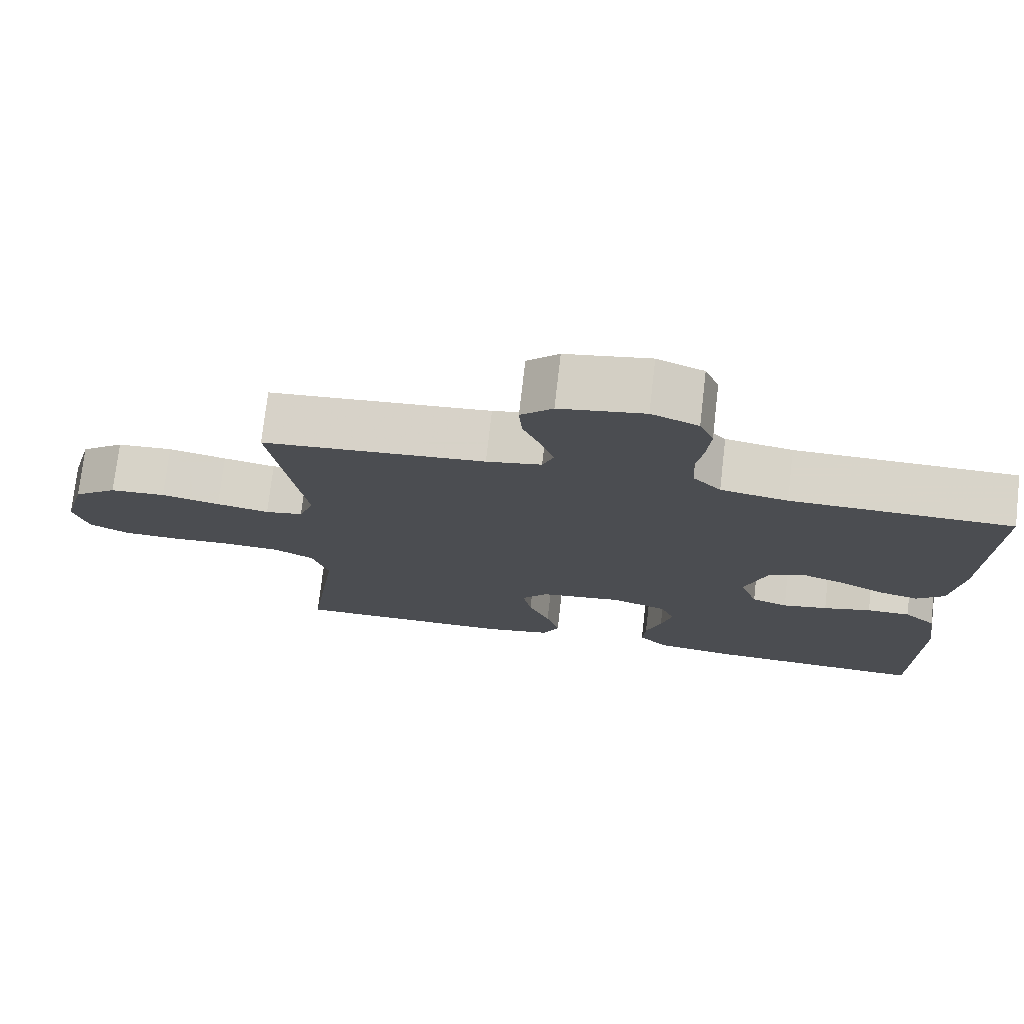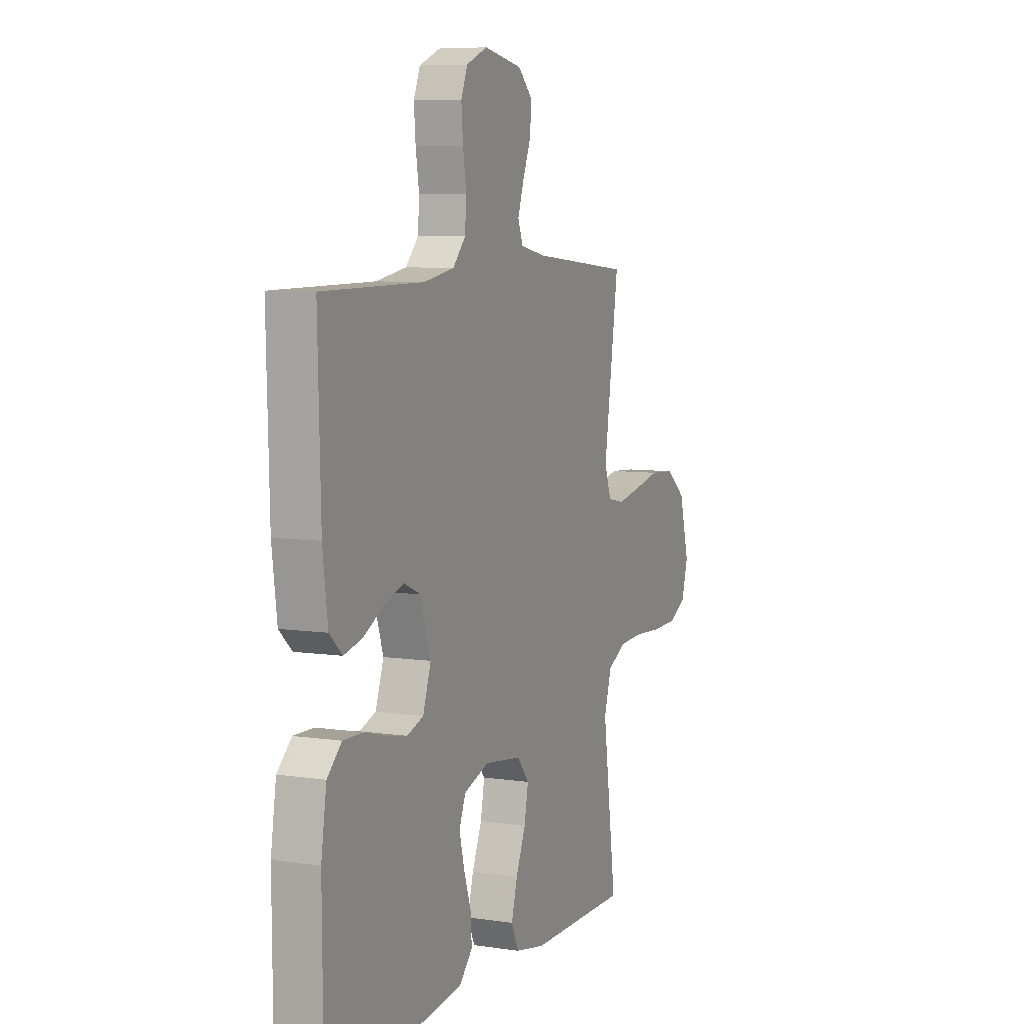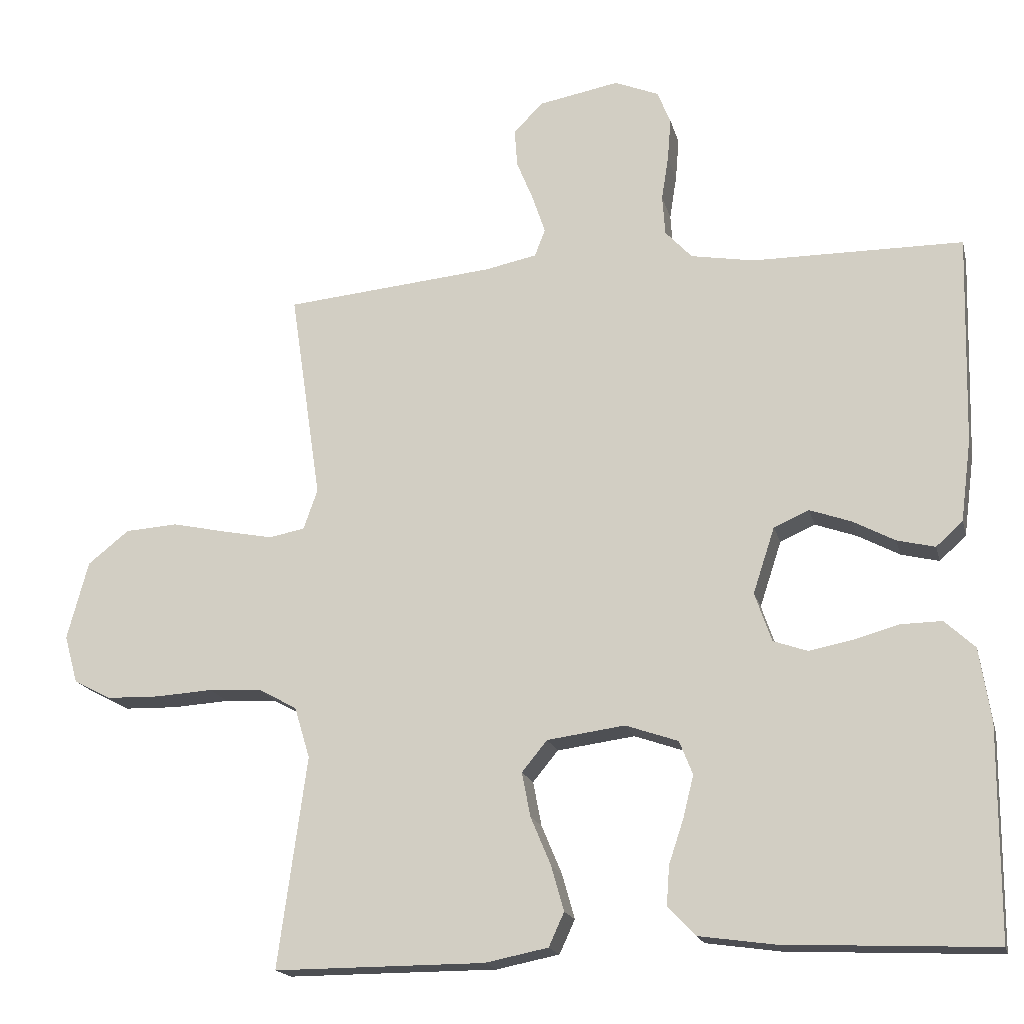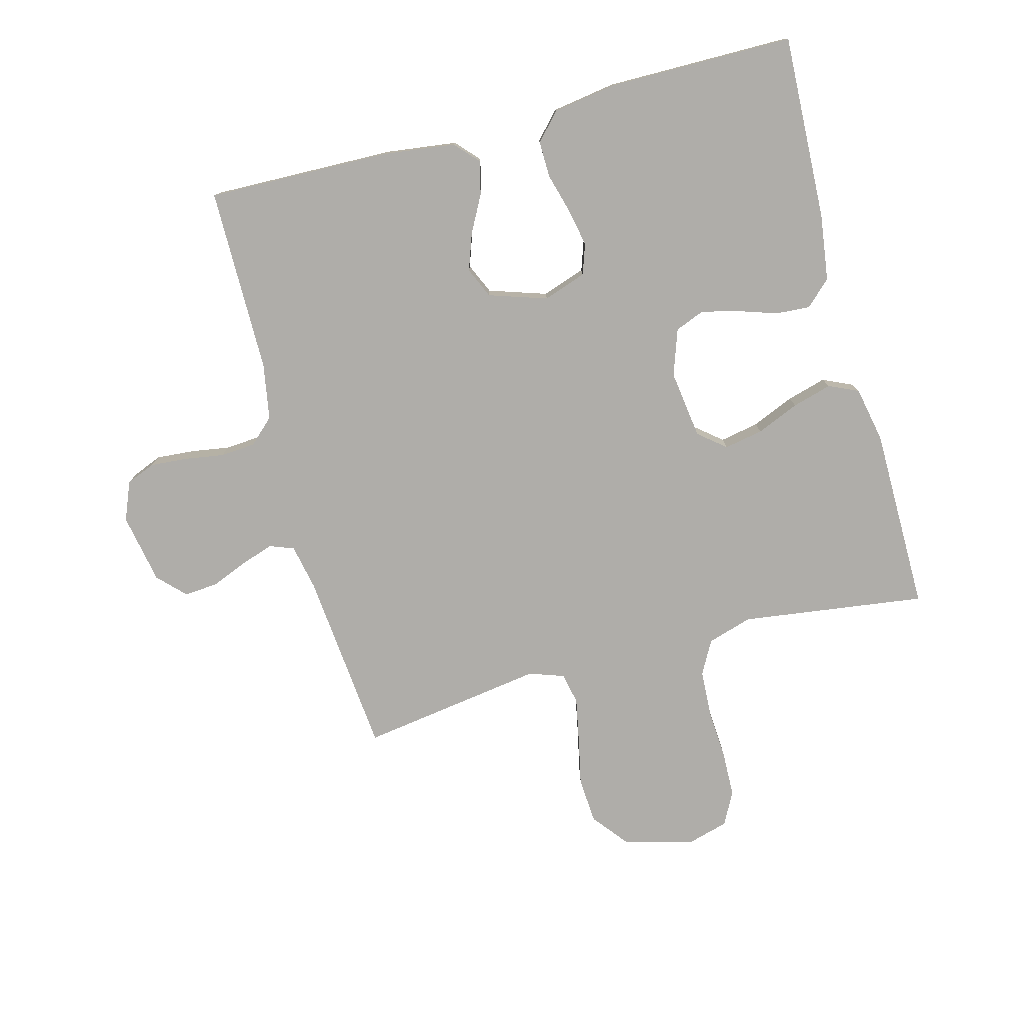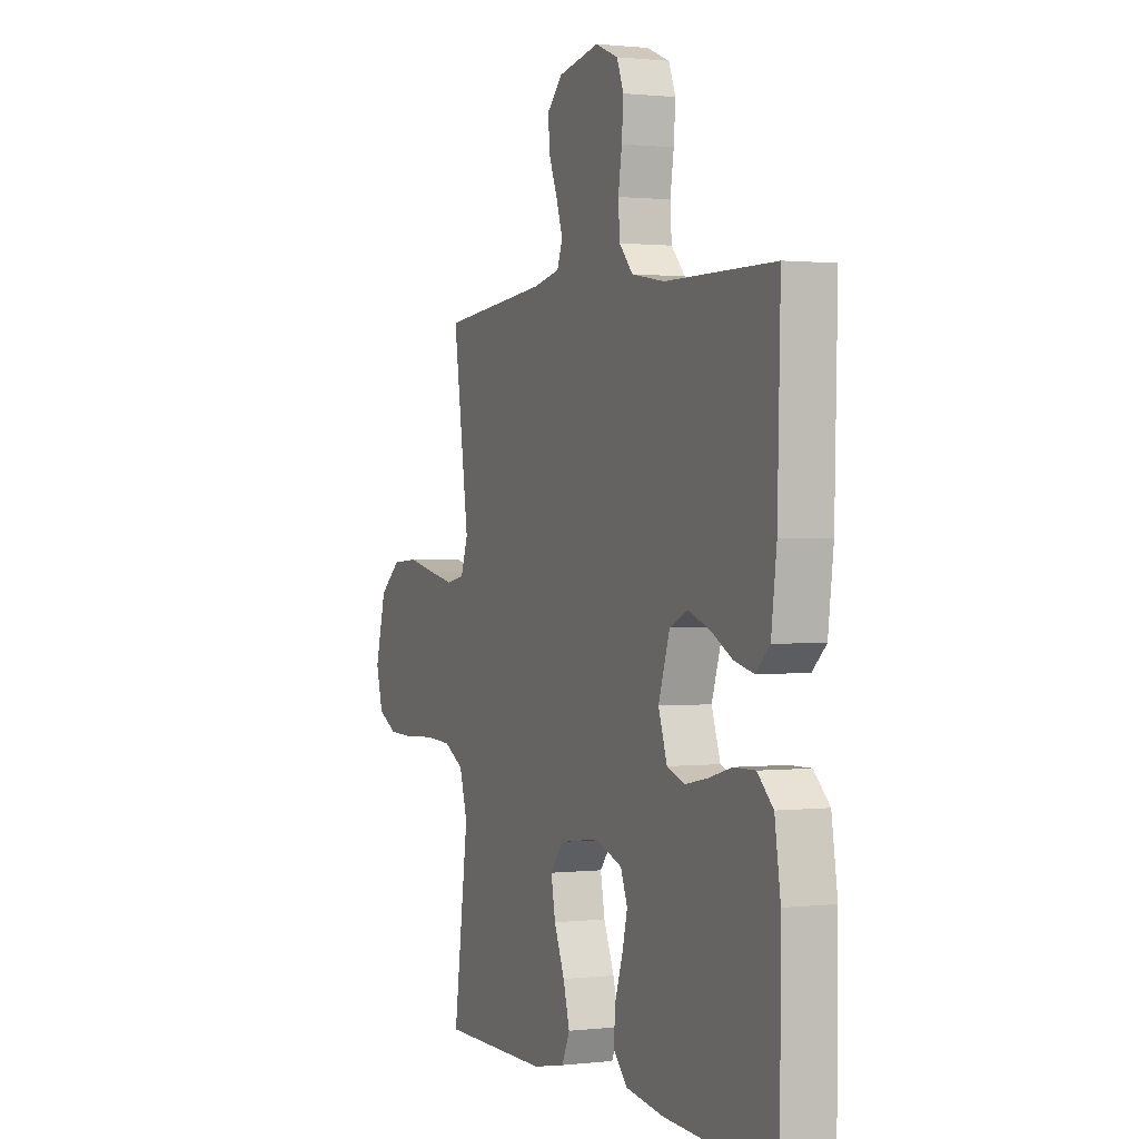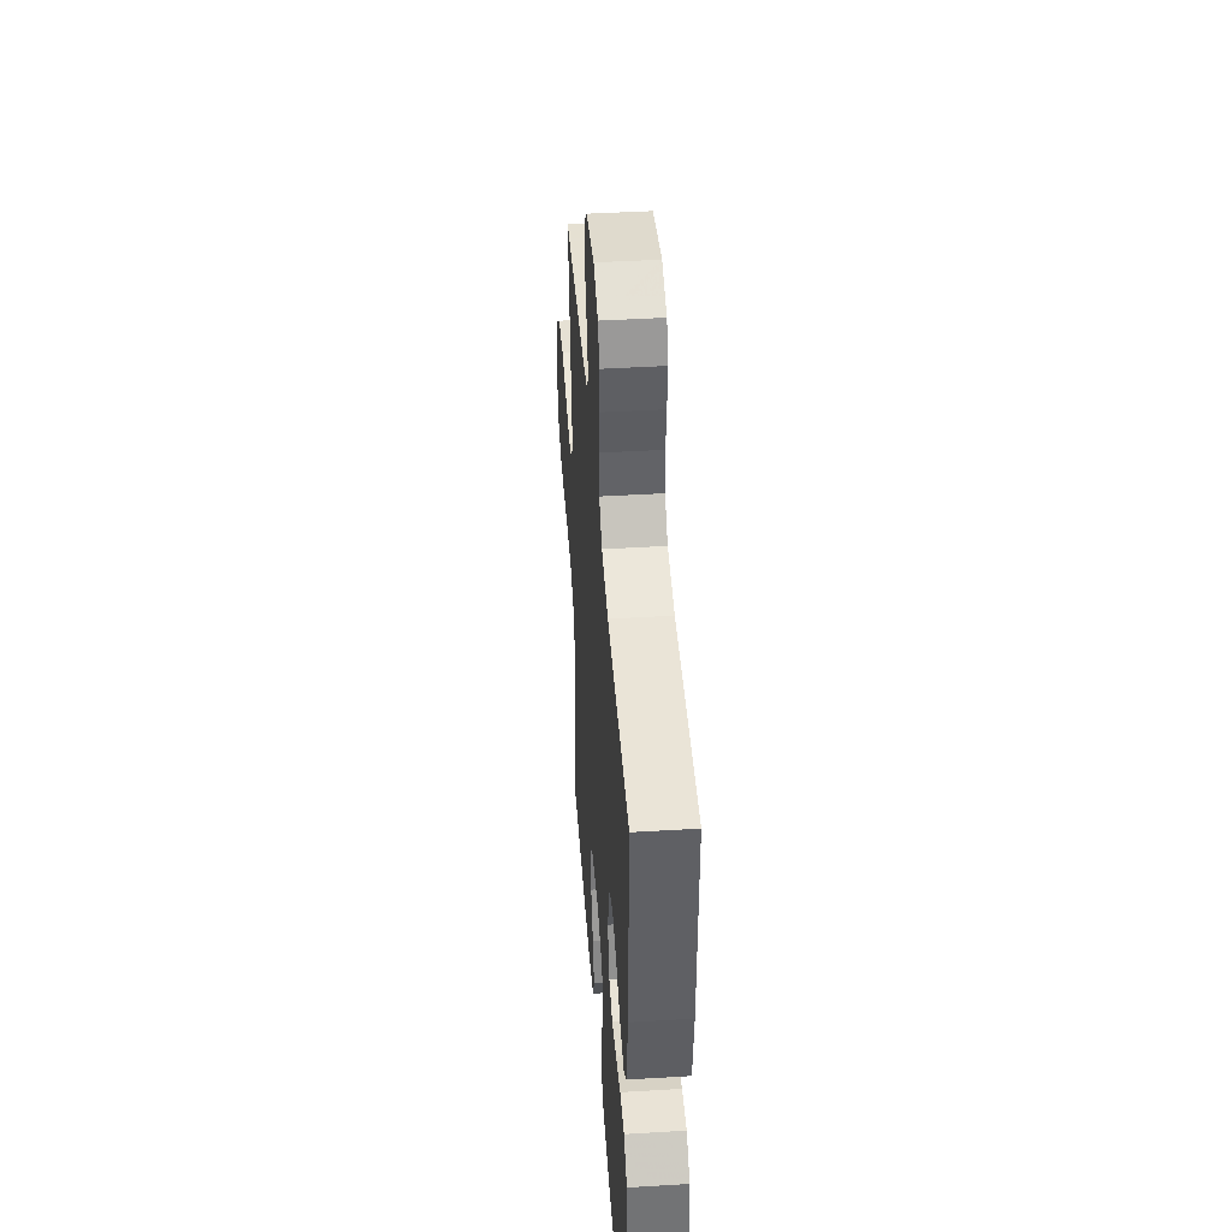
<metadata>
{"format":"obj","ext":"obj","renderer":"f3d","projection":"perspective","resolution":1024,"background":"white","views":[{"elev":75.0,"azim":6.6,"up":"+Z"},{"elev":7.2,"azim":113.3,"up":"+Z"},{"elev":-17.8,"azim":13.4,"up":"+Z"},{"elev":-77.4,"azim":105.0,"up":"+Y"},{"elev":0.9,"azim":67.1,"up":"+Z"},{"elev":43.3,"azim":85.9,"up":"+Z"}]}
</metadata>
<code>
v -0.5 0.07 -0.5
v -0.459 0.07 -0.2
v -0.481 0.07 -0.127
v -0.536 0.07 -0.097
v -0.611 0.07 -0.093
v -0.693 0.07 -0.098
v -0.768 0.07 -0.096
v -0.822 0.07 -0.068
v -0.841 0.07 0
v -0.811 0.07 0.112
v -0.752 0.07 0.159
v -0.677 0.07 0.164
v -0.598 0.07 0.147
v -0.527 0.07 0.133
v -0.476 0.07 0.143
v -0.456 0.07 0.2
v -0.5 0.07 0.5
v -0.2 0.07 0.528
v -0.126 0.07 0.543
v -0.111 0.07 0.582
v -0.129 0.07 0.636
v -0.153 0.07 0.695
v -0.157 0.07 0.75
v -0.114 0.07 0.792
v 0 0.07 0.813
v 0.063 0.07 0.787
v 0.082 0.07 0.74
v 0.077 0.07 0.679
v 0.067 0.07 0.616
v 0.071 0.07 0.559
v 0.109 0.07 0.518
v 0.2 0.07 0.502
v 0.5 0.07 0.5
v 0.492 0.07 0.2
v 0.477 0.07 0.085
v 0.439 0.07 0.05
v 0.385 0.07 0.063
v 0.325 0.07 0.095
v 0.266 0.07 0.116
v 0.216 0.07 0.094
v 0.185 0.07 0
v 0.209 0.07 -0.07
v 0.258 0.07 -0.087
v 0.319 0.07 -0.075
v 0.384 0.07 -0.057
v 0.443 0.07 -0.056
v 0.486 0.07 -0.096
v 0.502 0.07 -0.2
v 0.5 0.07 -0.5
v 0.2 0.07 -0.487
v 0.093 0.07 -0.472
v 0.054 0.07 -0.431
v 0.058 0.07 -0.375
v 0.079 0.07 -0.312
v 0.094 0.07 -0.252
v 0.075 0.07 -0.204
v 0 0.07 -0.178
v -0.111 0.07 -0.193
v -0.147 0.07 -0.237
v -0.135 0.07 -0.3
v -0.106 0.07 -0.369
v -0.088 0.07 -0.433
v -0.11 0.07 -0.481
v -0.2 0.07 -0.499
v -0.5 0 -0.5
v -0.459 0 -0.2
v -0.481 0 -0.127
v -0.536 0 -0.097
v -0.611 0 -0.093
v -0.693 0 -0.098
v -0.768 0 -0.096
v -0.822 0 -0.068
v -0.841 0 0
v -0.811 0 0.112
v -0.752 0 0.159
v -0.677 0 0.164
v -0.598 0 0.147
v -0.527 0 0.133
v -0.476 0 0.143
v -0.456 0 0.2
v -0.5 0 0.5
v -0.2 0 0.528
v -0.126 0 0.543
v -0.111 0 0.582
v -0.129 0 0.636
v -0.153 0 0.695
v -0.157 0 0.75
v -0.114 0 0.792
v 0 0 0.813
v 0.063 0 0.787
v 0.082 0 0.74
v 0.077 0 0.679
v 0.067 0 0.616
v 0.071 0 0.559
v 0.109 0 0.518
v 0.2 0 0.502
v 0.5 0 0.5
v 0.492 0 0.2
v 0.477 0 0.085
v 0.439 0 0.05
v 0.385 0 0.063
v 0.325 0 0.095
v 0.266 0 0.116
v 0.216 0 0.094
v 0.185 0 0
v 0.209 0 -0.07
v 0.258 0 -0.087
v 0.319 0 -0.075
v 0.384 0 -0.057
v 0.443 0 -0.056
v 0.486 0 -0.096
v 0.502 0 -0.2
v 0.5 0 -0.5
v 0.2 0 -0.487
v 0.093 0 -0.472
v 0.054 0 -0.431
v 0.058 0 -0.375
v 0.079 0 -0.312
v 0.094 0 -0.252
v 0.075 0 -0.204
v 0 0 -0.178
v -0.111 0 -0.193
v -0.147 0 -0.237
v -0.135 0 -0.3
v -0.106 0 -0.369
v -0.088 0 -0.433
v -0.11 0 -0.481
v -0.2 0 -0.499
f 63 64 1 2
f 60 61 62 63
f 59 60 63 2
f 58 59 2 3
f 57 58 3 4
f 51 52 53 54
f 51 54 55
f 50 51 55
f 49 50 55 56
f 47 48 49 56
f 44 45 46 47
f 43 44 47 56
f 35 36 37 38
f 35 38 39
f 32 33 34 35
f 31 32 35 39
f 30 31 39 40
f 26 27 28 29
f 24 25 26 29
f 24 29 30
f 21 22 23 24
f 20 21 24 30
f 19 20 30 40
f 16 17 18
f 15 16 18 19
f 10 11 12 13
f 10 13 14
f 9 10 14
f 8 9 14 15
f 5 6 7 8
f 4 5 8 15
f 42 43 56 57
f 41 42 57 4
f 19 40 41
f 4 15 19 41
f 66 65 128 127
f 127 126 125 124
f 66 127 124 123
f 67 66 123 122
f 68 67 122 121
f 118 117 116 115
f 119 118 115
f 119 115 114
f 120 119 114 113
f 120 113 112 111
f 111 110 109 108
f 120 111 108 107
f 102 101 100 99
f 103 102 99
f 99 98 97 96
f 103 99 96 95
f 104 103 95 94
f 93 92 91 90
f 93 90 89 88
f 94 93 88
f 88 87 86 85
f 94 88 85 84
f 104 94 84 83
f 82 81 80
f 83 82 80 79
f 77 76 75 74
f 78 77 74
f 78 74 73
f 79 78 73 72
f 72 71 70 69
f 79 72 69 68
f 121 120 107 106
f 68 121 106 105
f 105 104 83
f 105 83 79 68
f 1 65 66 2
f 2 66 67 3
f 3 67 68 4
f 4 68 69 5
f 5 69 70 6
f 6 70 71 7
f 7 71 72 8
f 8 72 73 9
f 9 73 74 10
f 10 74 75 11
f 11 75 76 12
f 12 76 77 13
f 13 77 78 14
f 14 78 79 15
f 15 79 80 16
f 16 80 81 17
f 17 81 82 18
f 18 82 83 19
f 19 83 84 20
f 20 84 85 21
f 21 85 86 22
f 22 86 87 23
f 23 87 88 24
f 24 88 89 25
f 25 89 90 26
f 26 90 91 27
f 27 91 92 28
f 28 92 93 29
f 29 93 94 30
f 30 94 95 31
f 31 95 96 32
f 32 96 97 33
f 33 97 98 34
f 34 98 99 35
f 35 99 100 36
f 36 100 101 37
f 37 101 102 38
f 38 102 103 39
f 39 103 104 40
f 40 104 105 41
f 41 105 106 42
f 42 106 107 43
f 43 107 108 44
f 44 108 109 45
f 45 109 110 46
f 46 110 111 47
f 47 111 112 48
f 48 112 113 49
f 49 113 114 50
f 50 114 115 51
f 51 115 116 52
f 52 116 117 53
f 53 117 118 54
f 54 118 119 55
f 55 119 120 56
f 56 120 121 57
f 57 121 122 58
f 58 122 123 59
f 59 123 124 60
f 60 124 125 61
f 61 125 126 62
f 62 126 127 63
f 63 127 128 64
f 64 128 65 1

</code>
